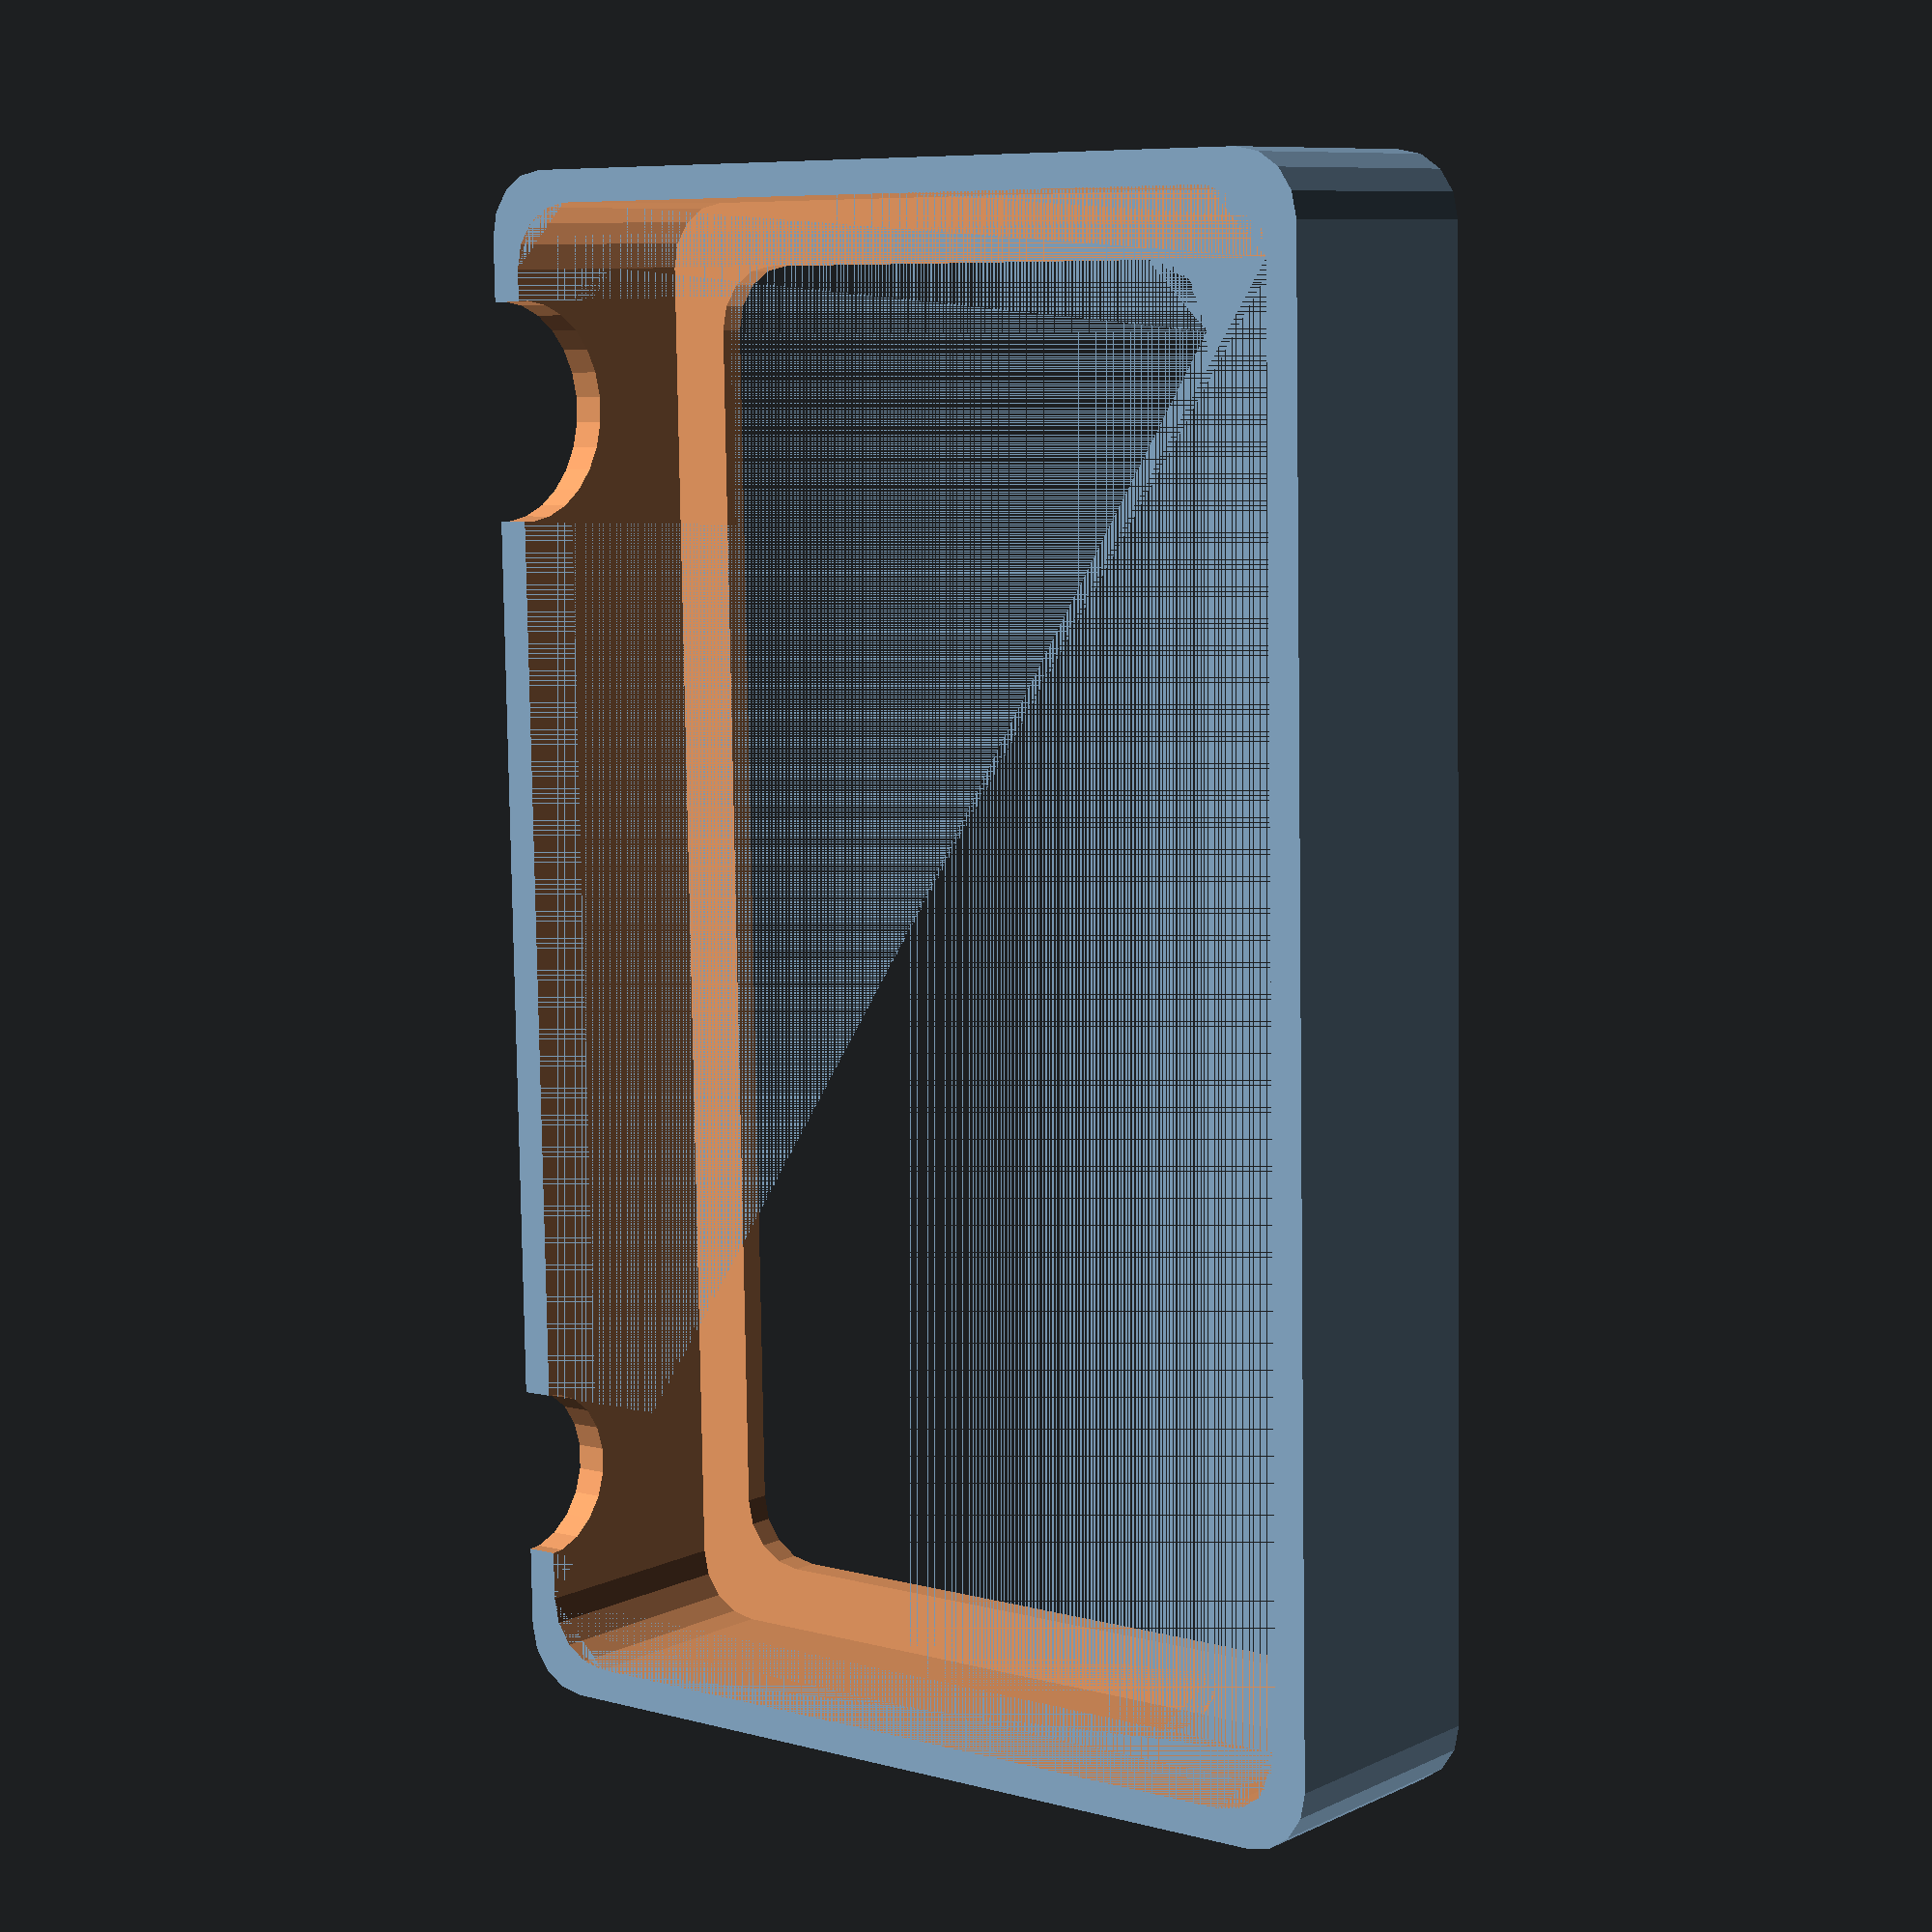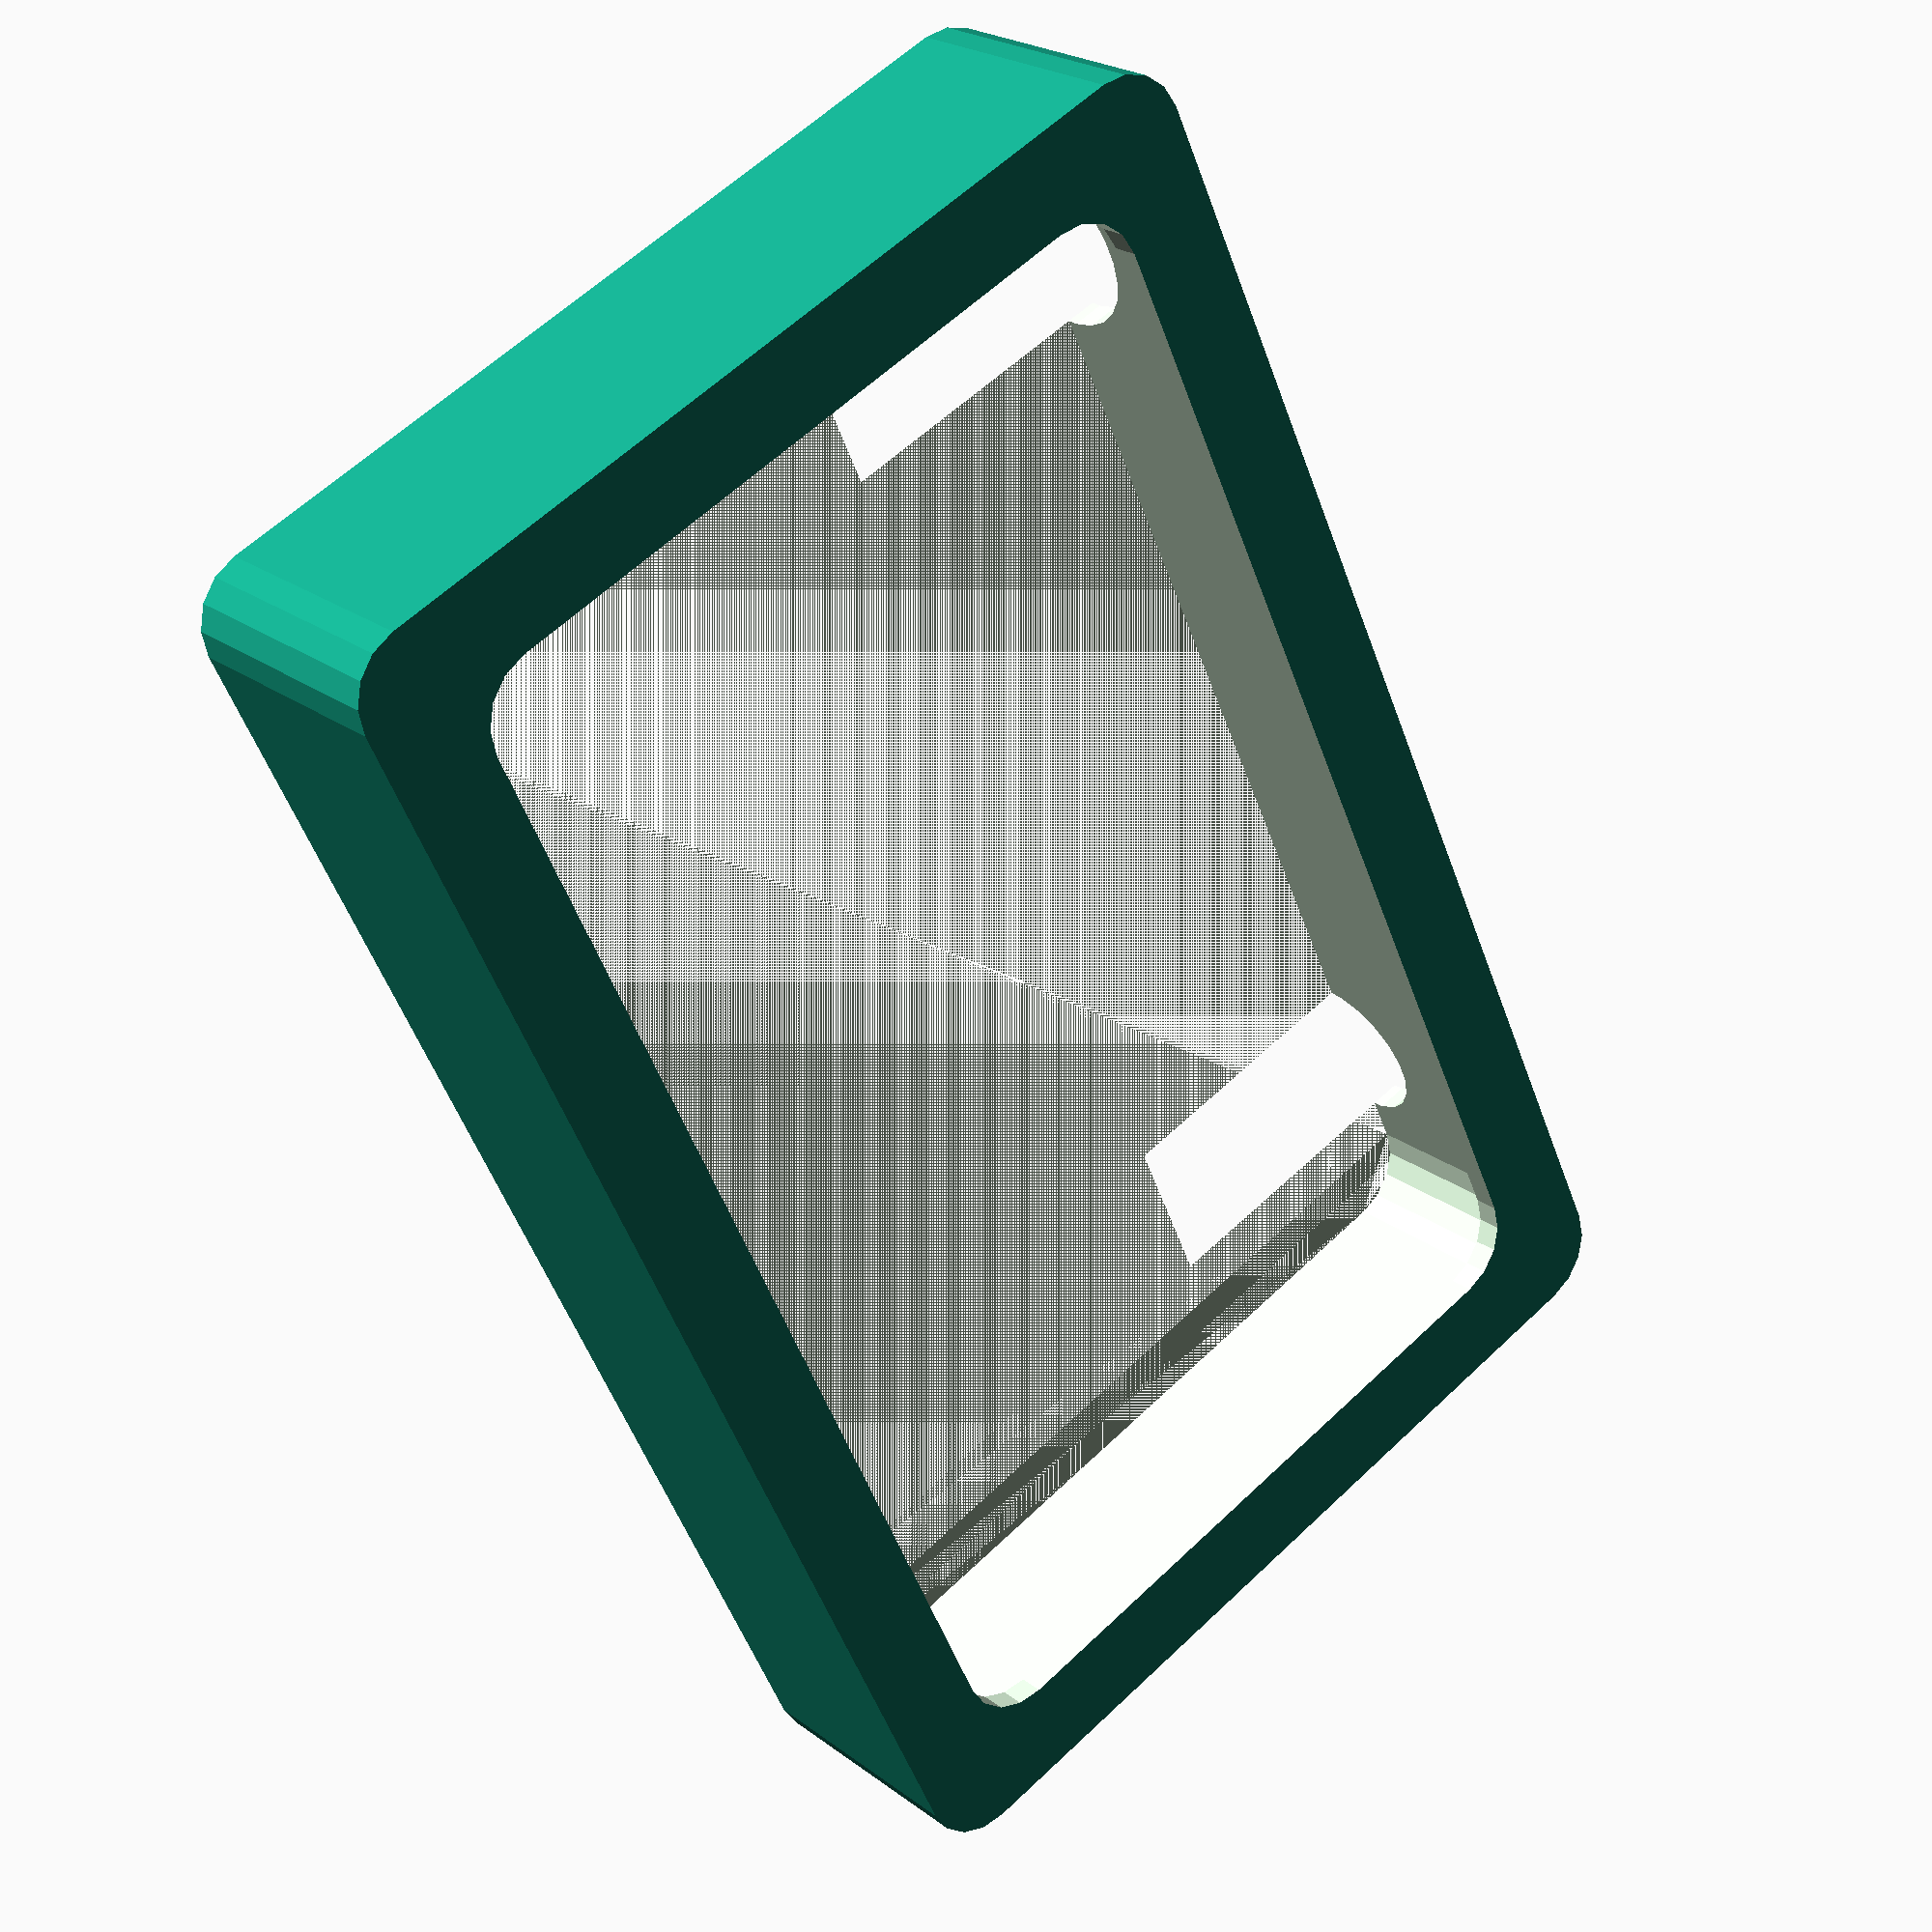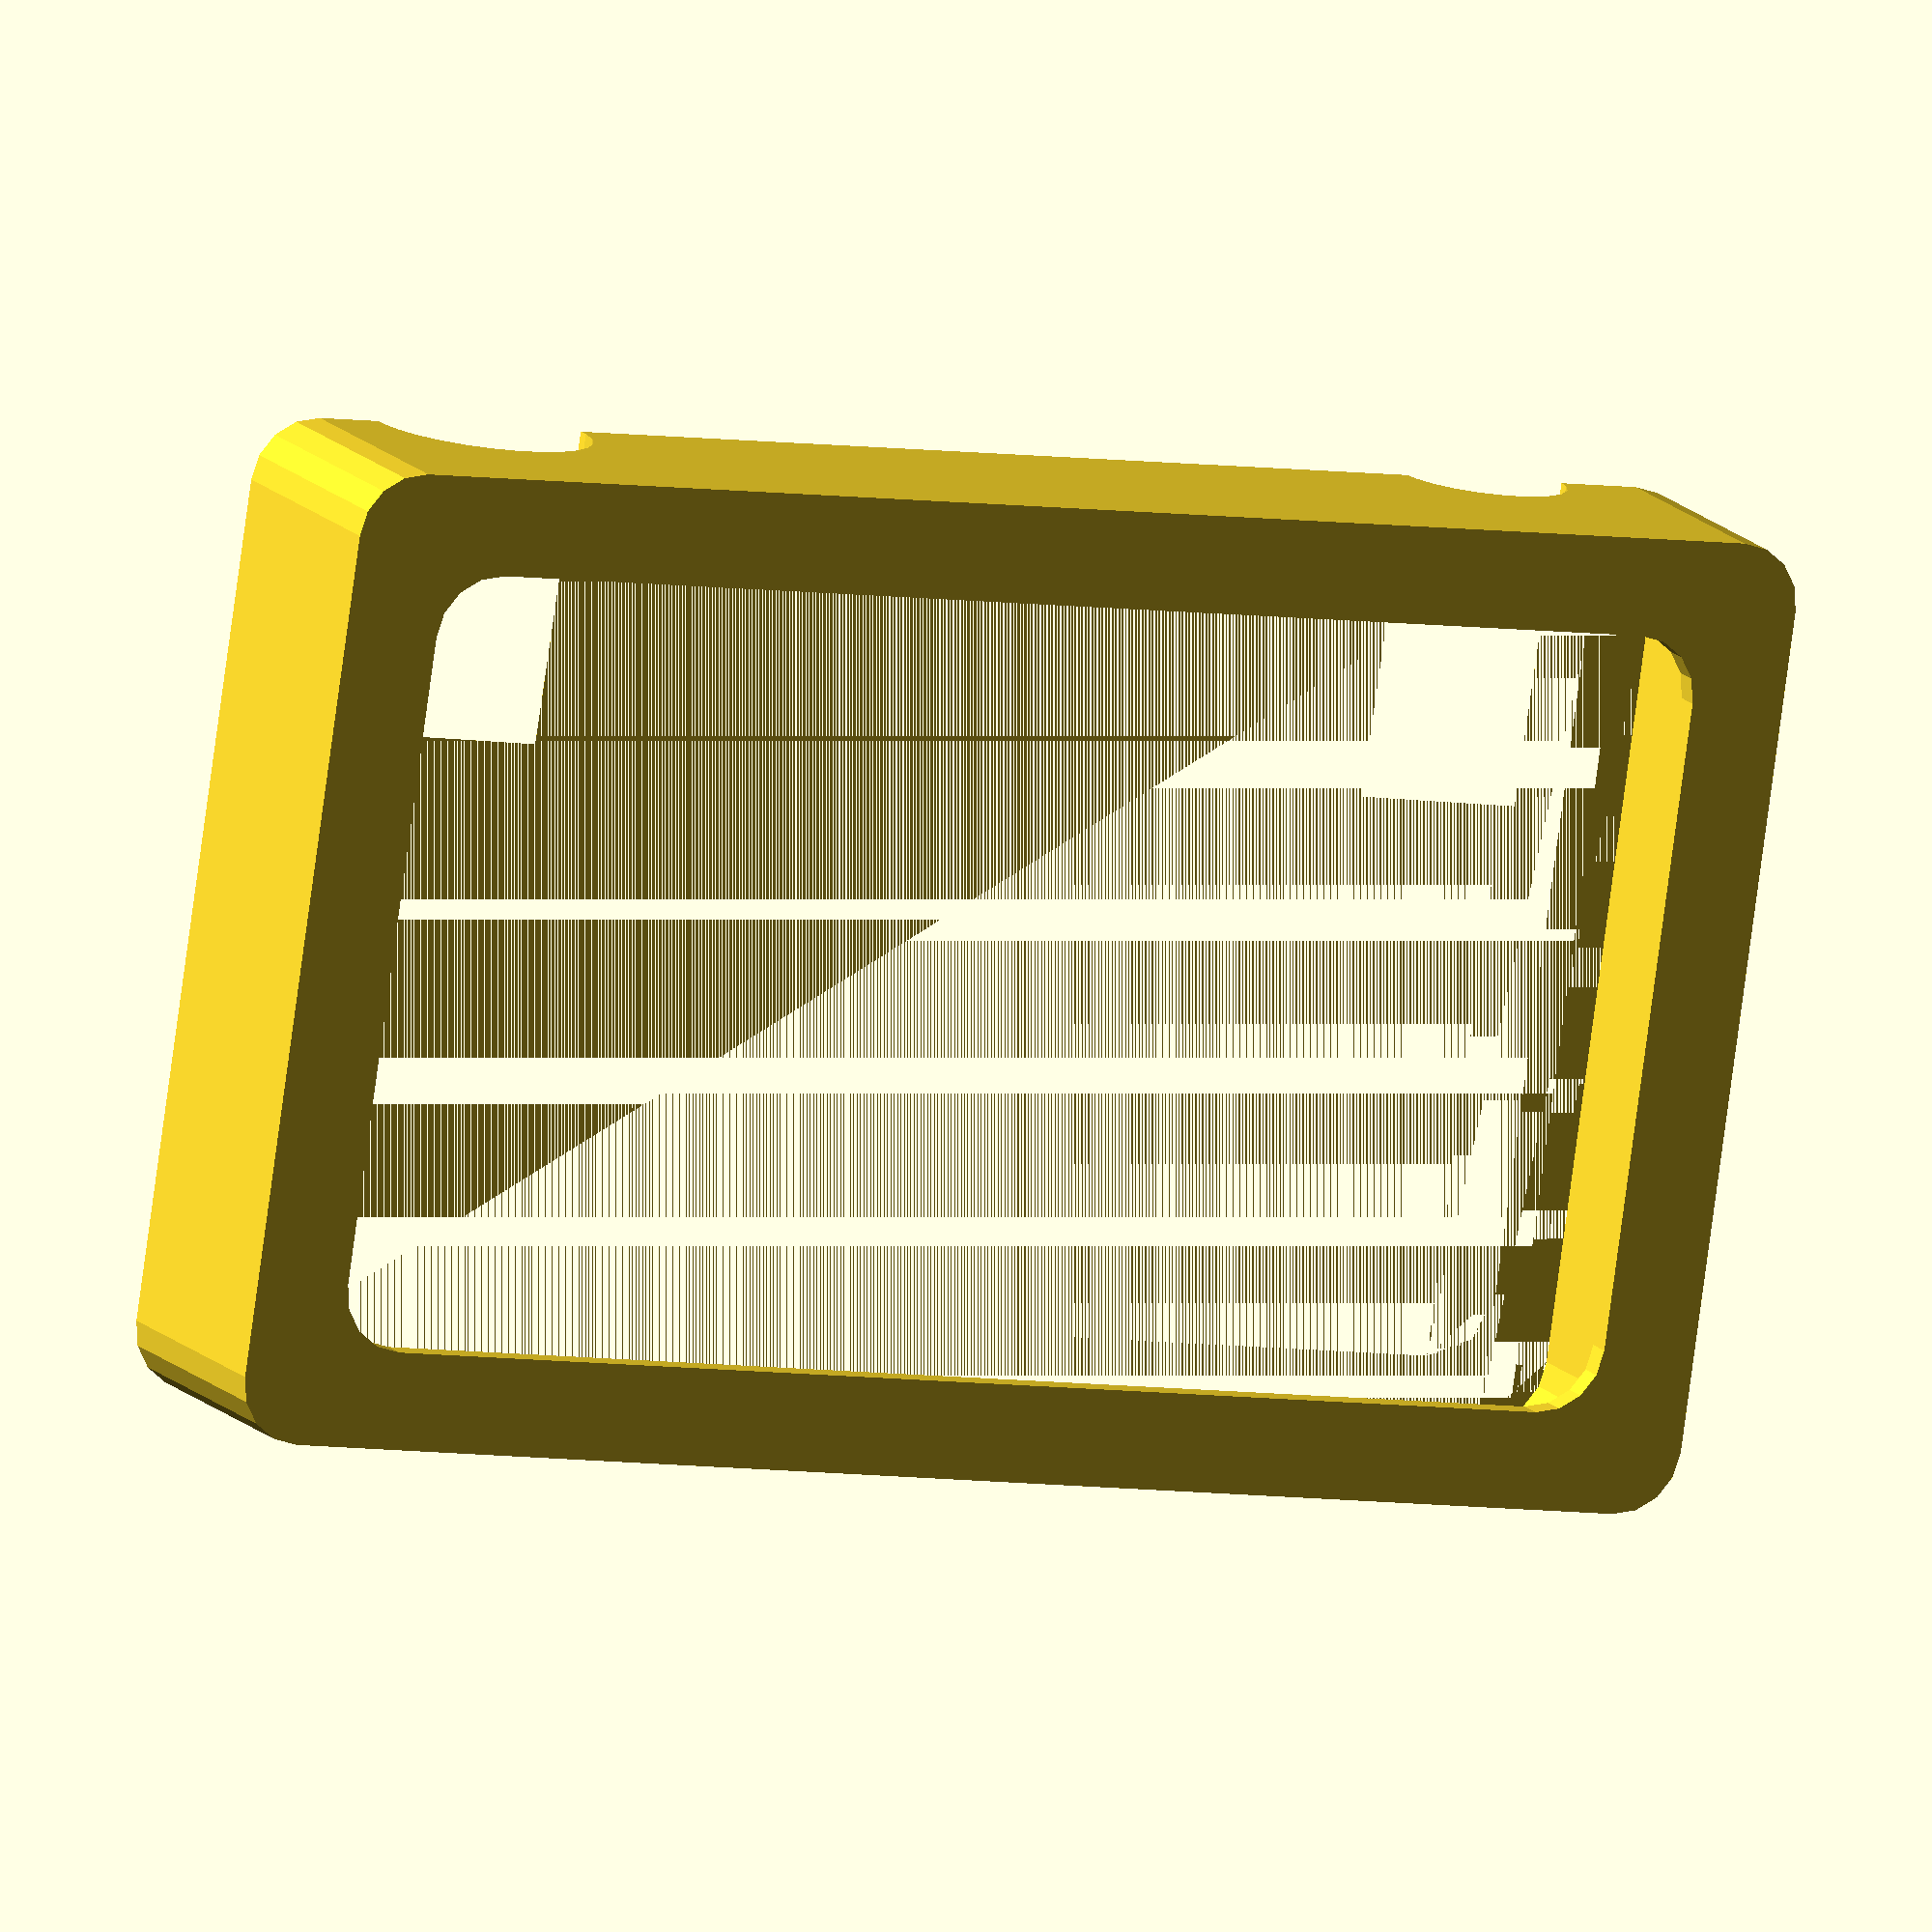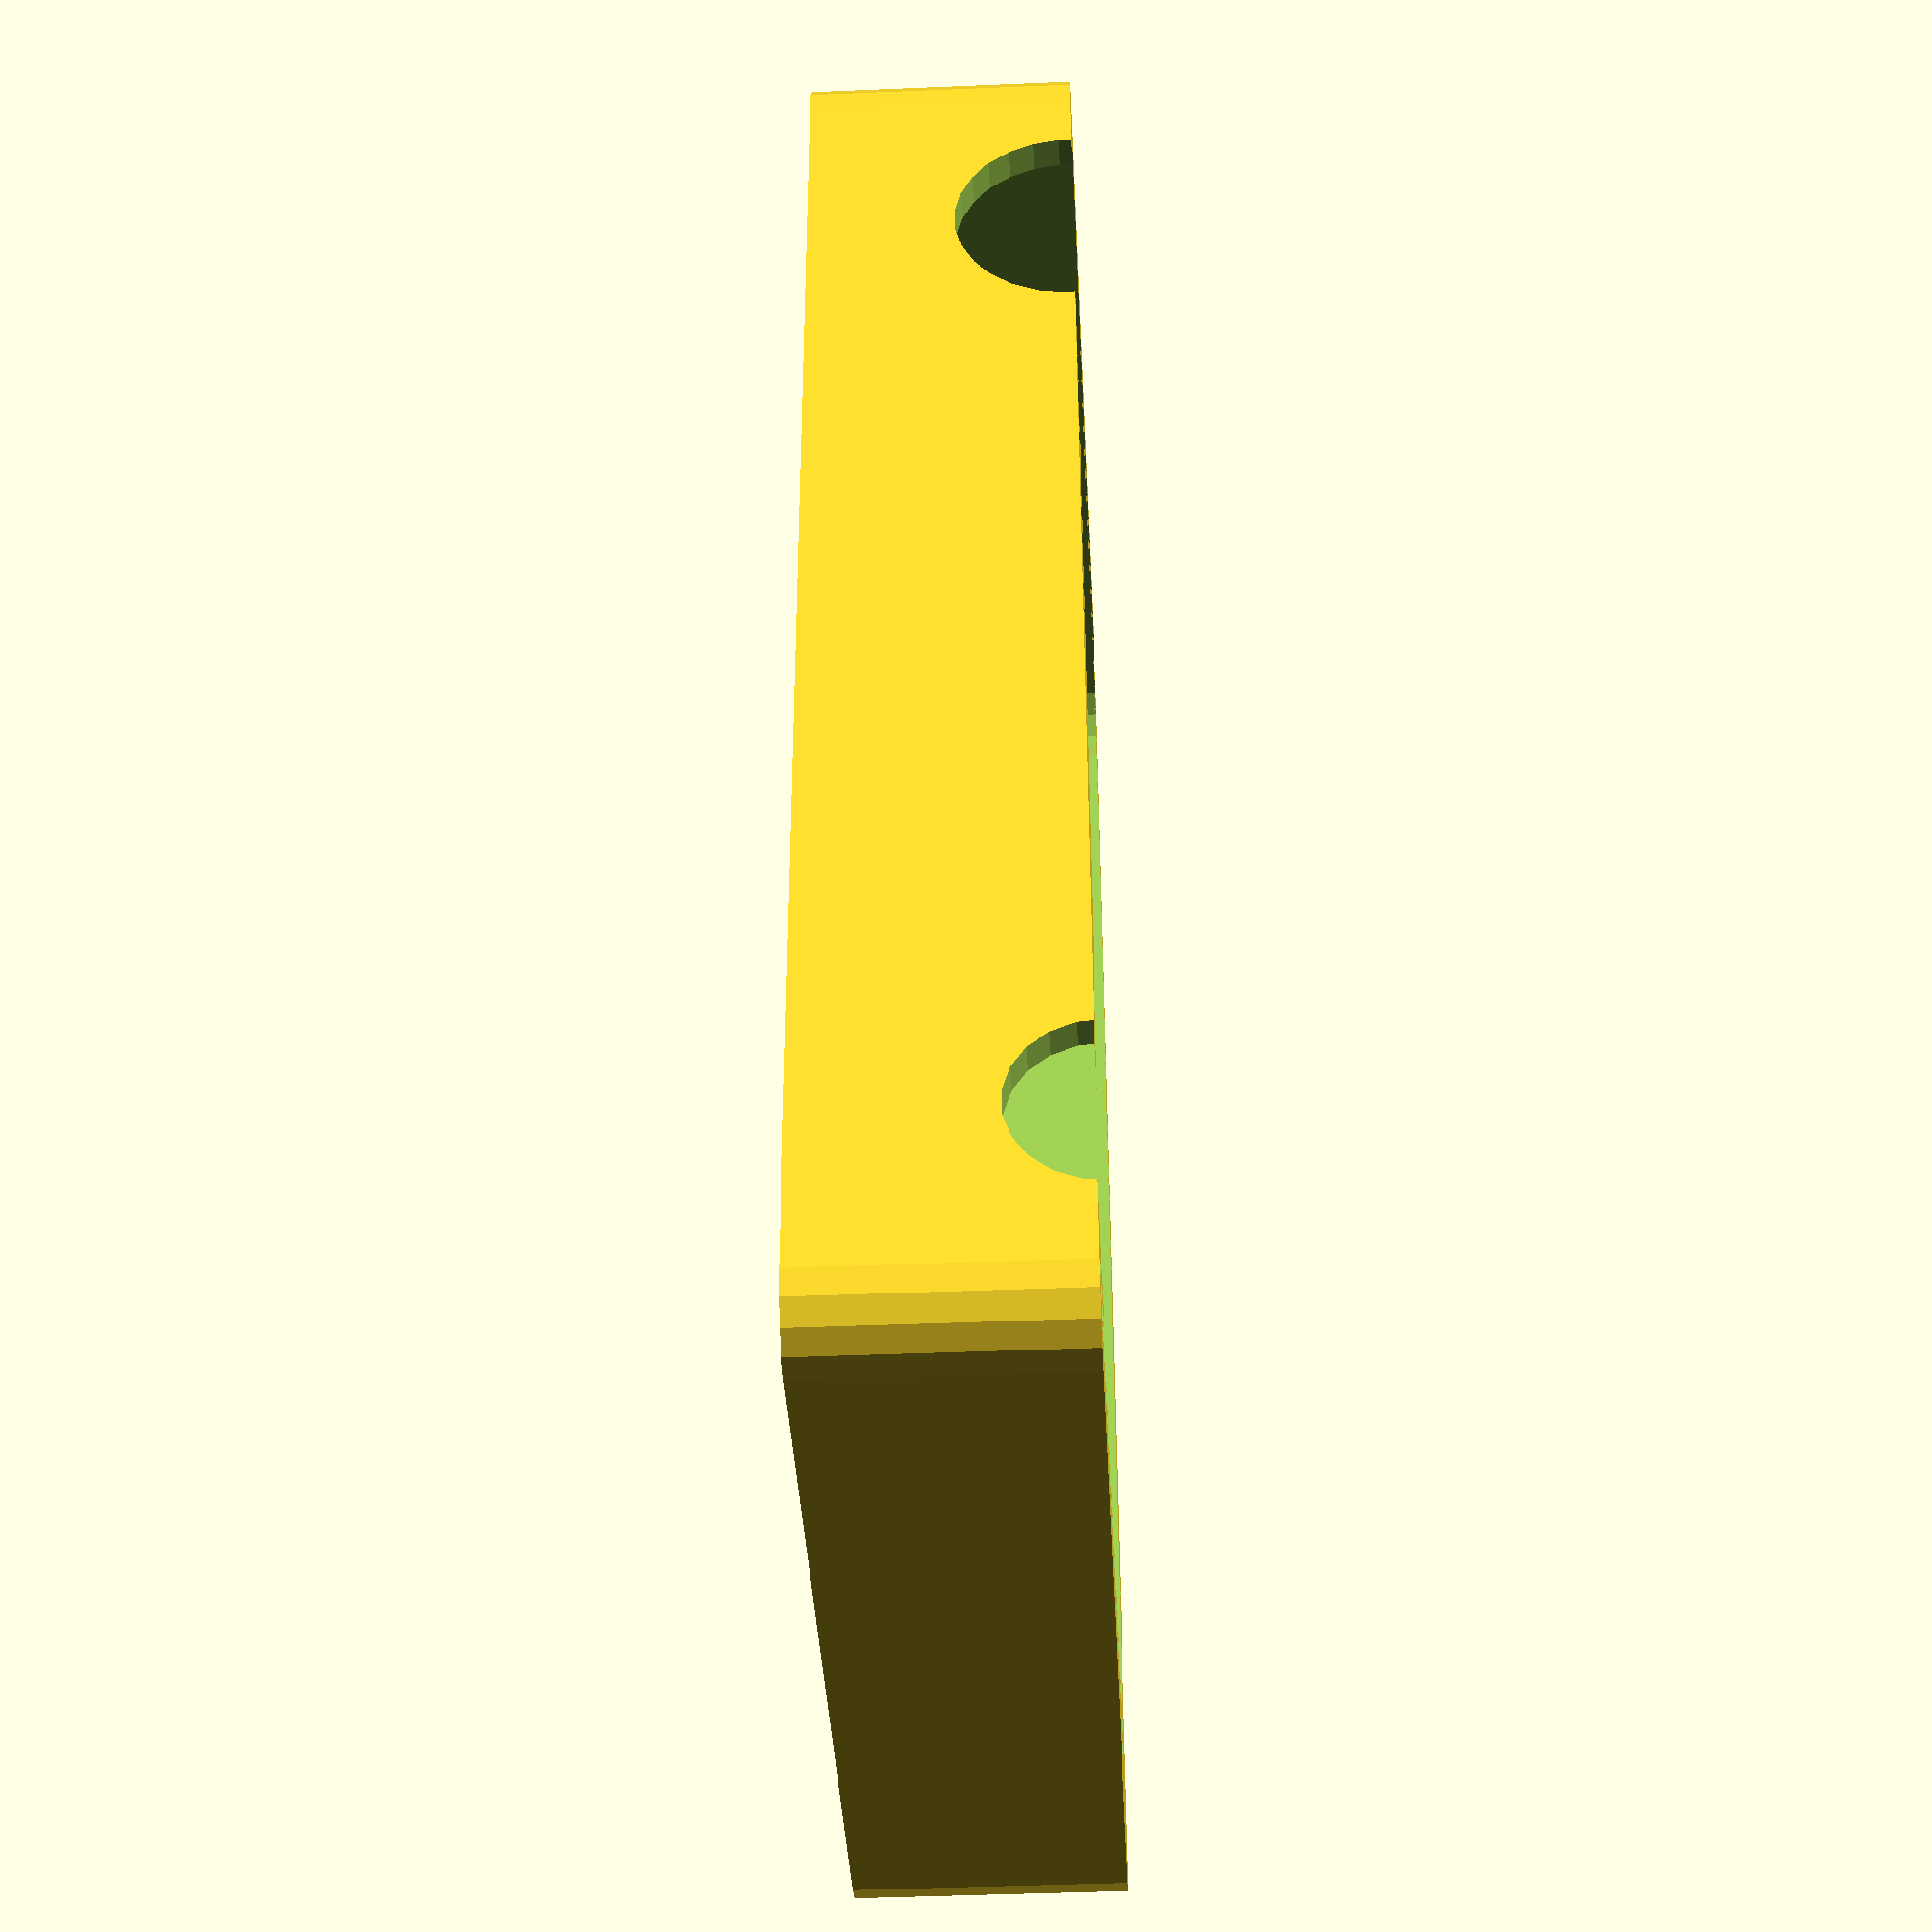
<openscad>
module roundedRect(size, radius) {
	x = size[0];
	y = size[1];
	z = size[2];

	linear_extrude(height=z)
	
	hull() {
	  // place 4 circles in the corners, with the given radius
	  translate([(-x/2)+(radius/2), (-y/2)+(radius/2), 0])
	  circle(r=radius);
	
	  translate([(x/2)-(radius/2), (-y/2)+(radius/2), 0])
	  circle(r=radius);
	
	  translate([(-x/2)+(radius/2), (y/2)-(radius/2), 0])
	  circle(r=radius);
	
	  translate([(x/2)-(radius/2), (y/2)-(radius/2), 0])
	  circle(r=radius);
	}
}

module roundedRectHole(size, radius) {
	x = size[0];
	y = size[1];
	z = size[2];

	linear_extrude(height=z)

	hull() {
	  // place 4 circles in the corners, with the given radius
	  translate([(-x/2)+(radius/2), (-y/2)+(radius/2), 0])
	  circle(r=radius);
	
	  translate([(x/2)-(radius/2), (-y/2)+(radius/2), 0])
	  circle(r=radius);
	
	  translate([(-x/2)+(radius/2), (y/2)-(radius/2), 0])
	  circle(r=radius);
	
	  translate([(x/2)-(radius/2), (y/2)-(radius/2), 0])
	  circle(r=radius);
	}
}

module power_hole(distance, rot, size) {
	rotate(a = rot, v = [1, 100, 0]) {
		translate([0, distance, 30]) {
			// Power switch is 34mm tall
			cylinder(r = size, h = 34, center = true);
		}
	}
}

// Two of these will be made, like bread on a sammich
difference() {
	roundedRect([70, 115, 20], 5, true);
	// Make the top of the hole shape stick out so that we know the surface is empty
	roundedRectHole([55, 100, 22], 5, true);
	// Do the same but by having the hole shape stick out the bottom
	roundedRectHole([65, 110, 18], 5, true);
	// Power switch has an 8mm radius (.5 for threading)
	power_hole(42, 90, 8.5);
	// Manual override has 6mm radius (.5 for threading)
	power_hole(-42, 90, 6.5);
}
</openscad>
<views>
elev=171.2 azim=181.1 roll=321.5 proj=p view=wireframe
elev=337.3 azim=335.1 roll=321.8 proj=p view=solid
elev=166.5 azim=98.4 roll=204.2 proj=o view=solid
elev=223.0 azim=183.4 roll=87.2 proj=p view=solid
</views>
